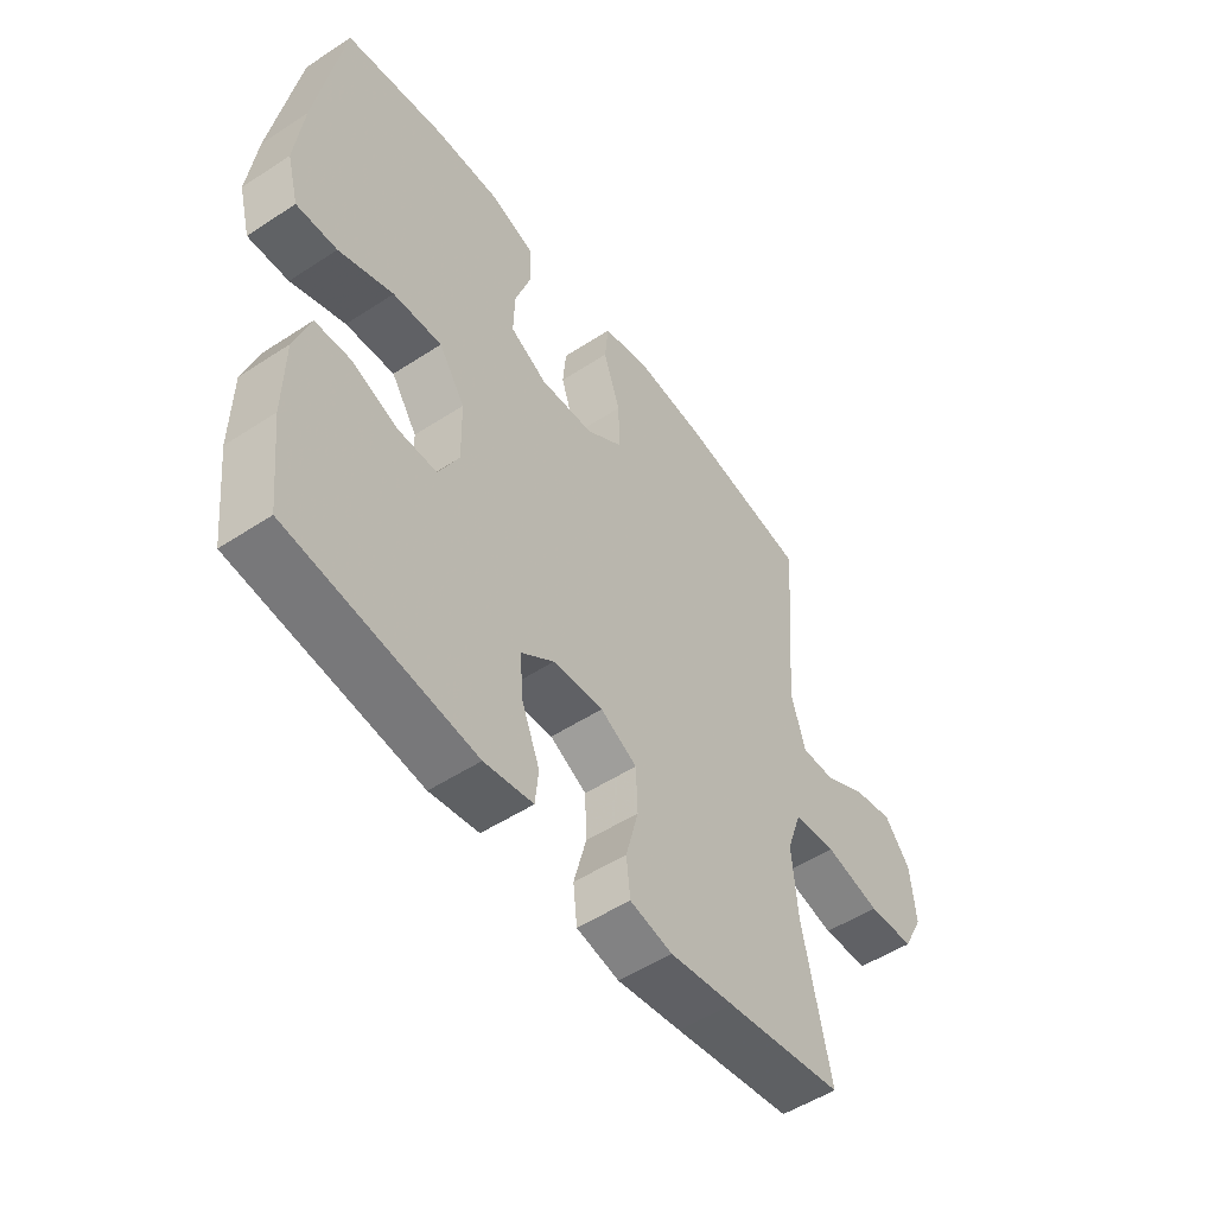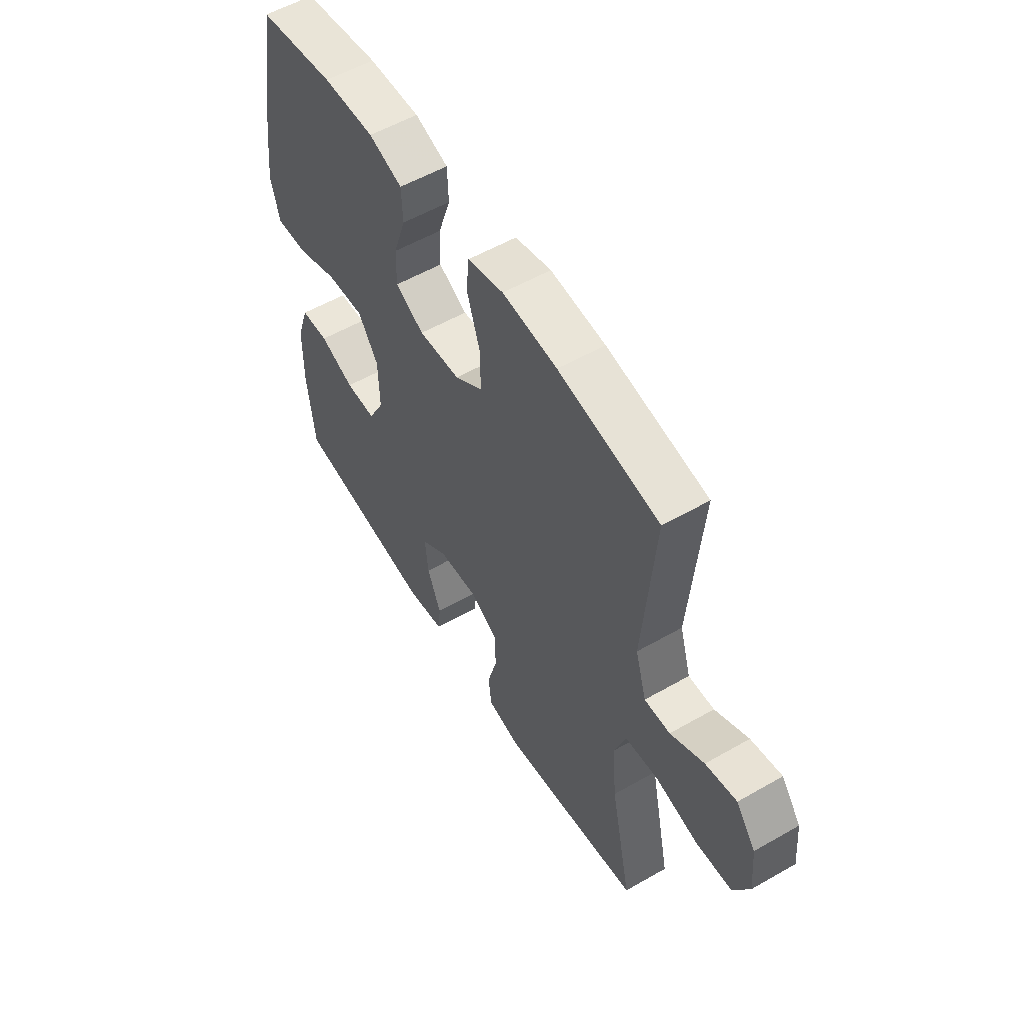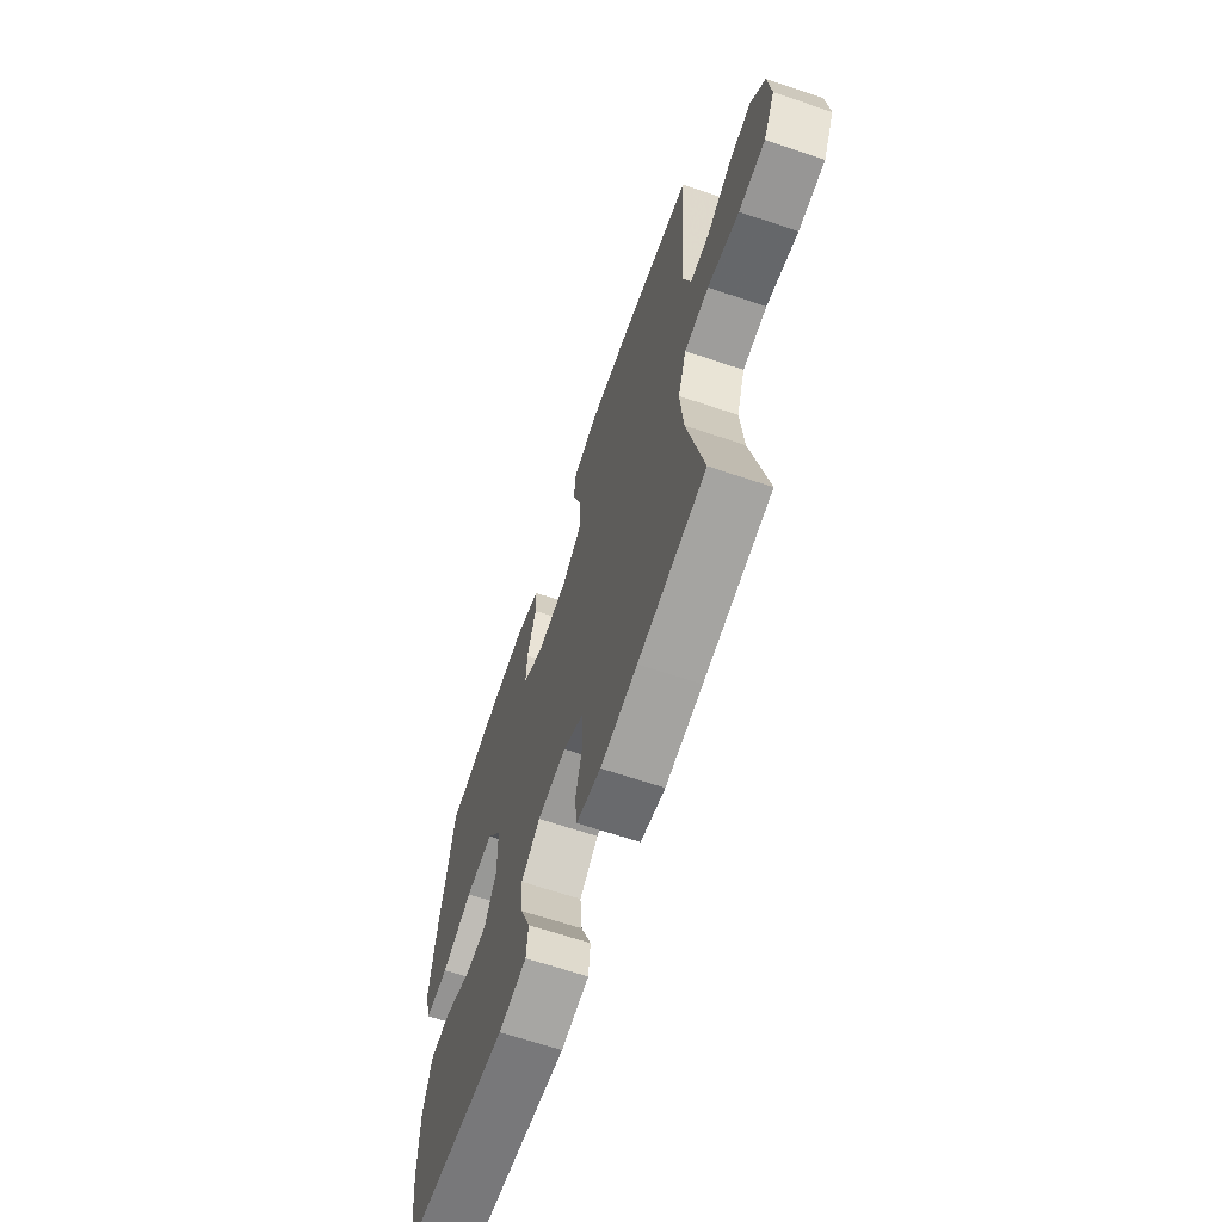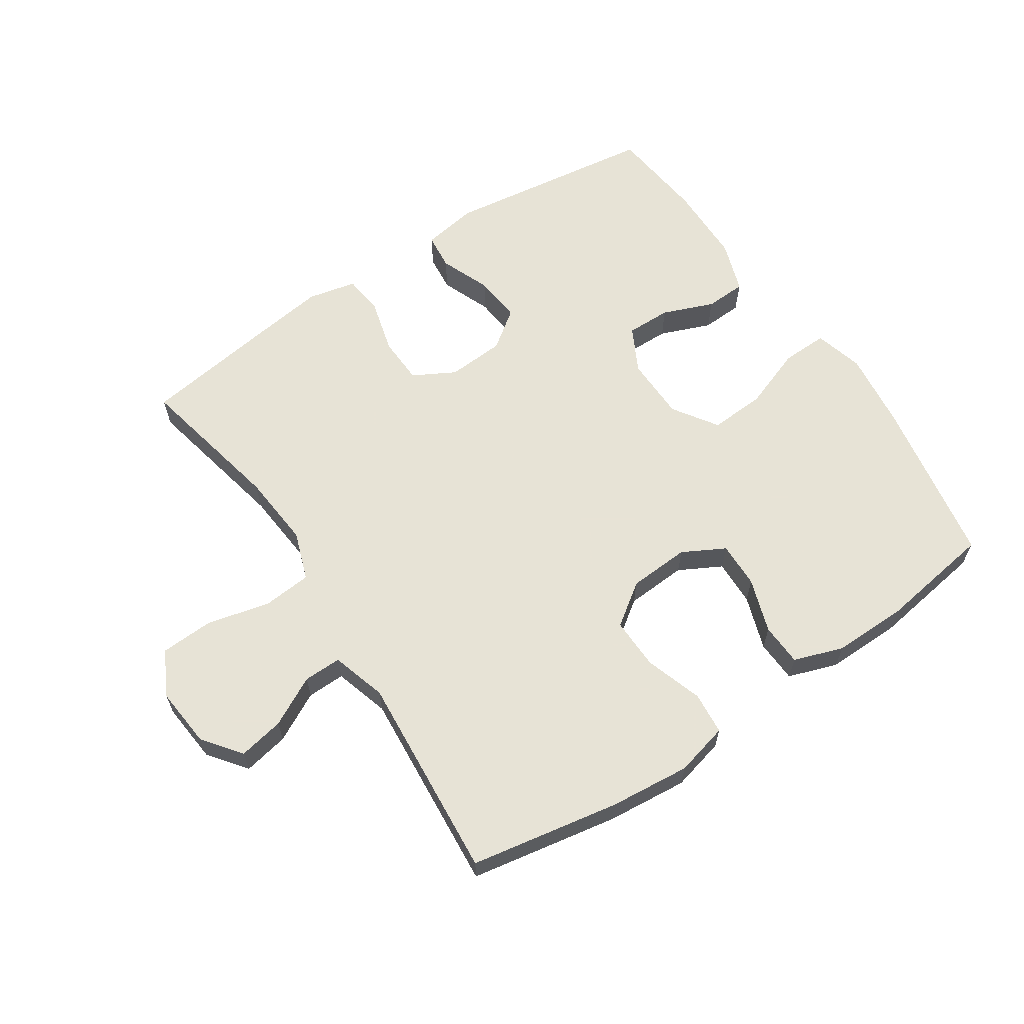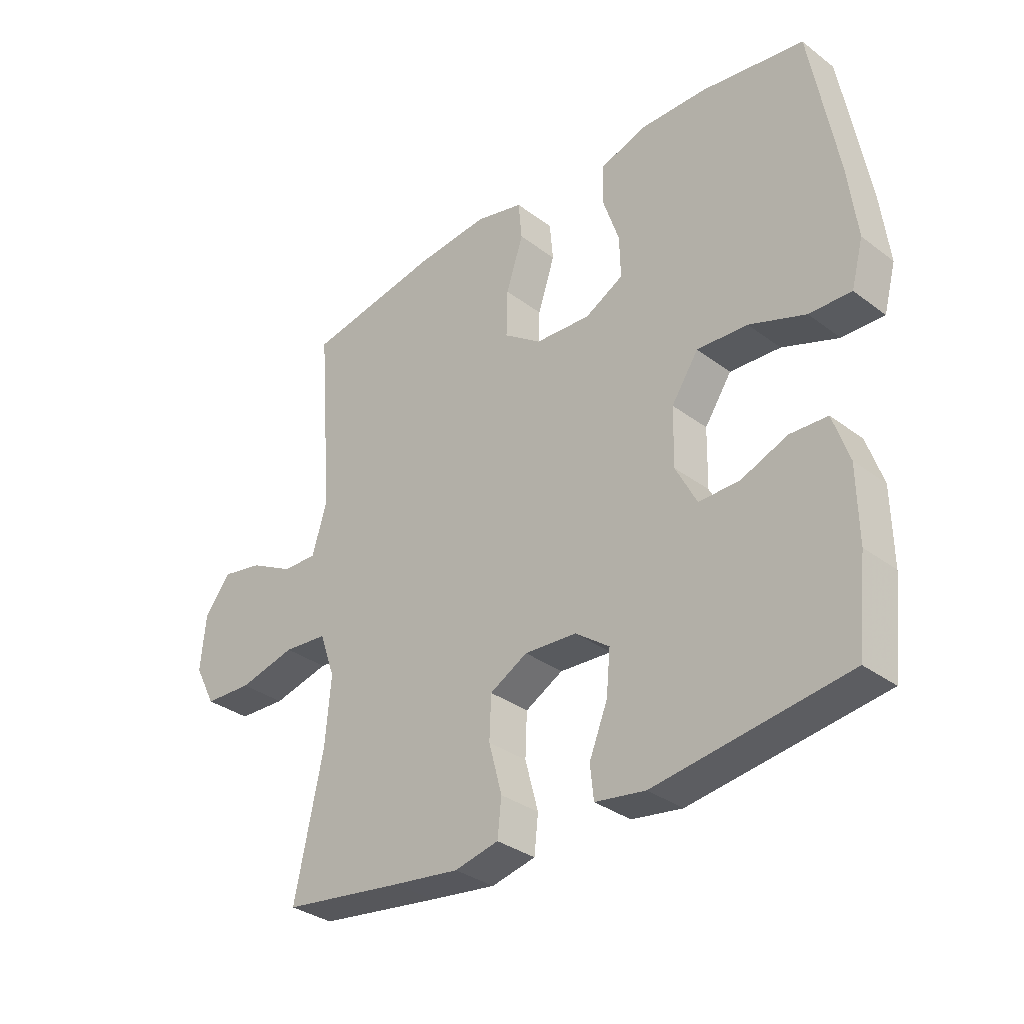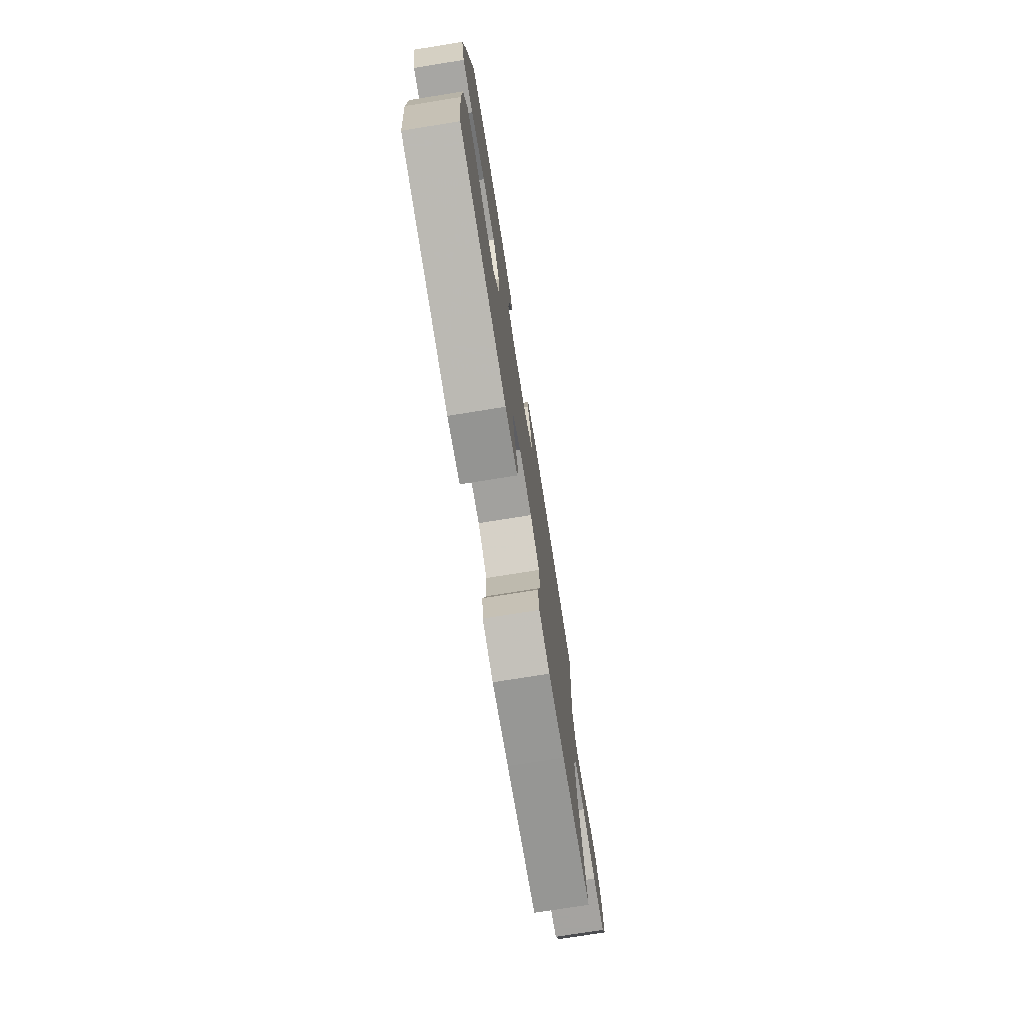
<metadata>
{"format":"obj","ext":"obj","renderer":"f3d","projection":"perspective","resolution":1024,"background":"white","views":[{"elev":-51.7,"azim":125.4,"up":"+Z"},{"elev":55.6,"azim":-121.1,"up":"+Z"},{"elev":-65.3,"azim":-108.7,"up":"+Z"},{"elev":62.6,"azim":-33.6,"up":"+Y"},{"elev":-33.2,"azim":44.2,"up":"+Z"},{"elev":-75.7,"azim":99.1,"up":"+Z"}]}
</metadata>
<code>
v -0.5 0.07 0.5
v -0.265 0.07 0.542
v -0.137 0.07 0.554
v -0.053 0.07 0.533
v -0.047 0.07 0.466
v -0.077 0.07 0.375
v -0.079 0.07 0.293
v -0.013 0.07 0.246
v 0.084 0.07 0.24
v 0.151 0.07 0.276
v 0.149 0.07 0.349
v 0.12 0.07 0.435
v 0.123 0.07 0.502
v 0.201 0.07 0.529
v 0.321 0.07 0.527
v 0.5 0.07 0.5
v 0.547 0.07 0.233
v 0.562 0.07 0.11
v 0.541 0.07 0.032
v 0.468 0.07 0.034
v 0.37 0.07 0.07
v 0.282 0.07 0.075
v 0.235 0.07 0.005
v 0.233 0.07 -0.096
v 0.27 0.07 -0.167
v 0.341 0.07 -0.166
v 0.422 0.07 -0.134
v 0.487 0.07 -0.137
v 0.515 0.07 -0.219
v 0.517 0.07 -0.346
v 0.5 0.07 -0.5
v 0.165 0.07 -0.546
v 0.077 0.07 -0.532
v 0.071 0.07 -0.474
v 0.103 0.07 -0.394
v 0.11 0.07 -0.319
v 0.05 0.07 -0.275
v -0.041 0.07 -0.269
v -0.107 0.07 -0.305
v -0.11 0.07 -0.38
v -0.087 0.07 -0.466
v -0.094 0.07 -0.53
v -0.171 0.07 -0.547
v -0.287 0.07 -0.531
v -0.5 0.07 -0.5
v -0.45 0.07 -0.264
v -0.44 0.07 -0.147
v -0.467 0.07 -0.07
v -0.544 0.07 -0.063
v -0.644 0.07 -0.087
v -0.728 0.07 -0.083
v -0.765 0.07 -0.012
v -0.756 0.07 0.084
v -0.71 0.07 0.144
v -0.638 0.07 0.13
v -0.56 0.07 0.089
v -0.5 0.07 0.088
v -0.474 0.07 0.175
v -0.5 0 0.5
v -0.265 0 0.542
v -0.137 0 0.554
v -0.053 0 0.533
v -0.047 0 0.466
v -0.077 0 0.375
v -0.079 0 0.293
v -0.013 0 0.246
v 0.084 0 0.24
v 0.151 0 0.276
v 0.149 0 0.349
v 0.12 0 0.435
v 0.123 0 0.502
v 0.201 0 0.529
v 0.321 0 0.527
v 0.5 0 0.5
v 0.547 0 0.233
v 0.562 0 0.11
v 0.541 0 0.032
v 0.468 0 0.034
v 0.37 0 0.07
v 0.282 0 0.075
v 0.235 0 0.005
v 0.233 0 -0.096
v 0.27 0 -0.167
v 0.341 0 -0.166
v 0.422 0 -0.134
v 0.487 0 -0.137
v 0.515 0 -0.219
v 0.517 0 -0.346
v 0.5 0 -0.5
v 0.165 0 -0.546
v 0.077 0 -0.532
v 0.071 0 -0.474
v 0.103 0 -0.394
v 0.11 0 -0.319
v 0.05 0 -0.275
v -0.041 0 -0.269
v -0.107 0 -0.305
v -0.11 0 -0.38
v -0.087 0 -0.466
v -0.094 0 -0.53
v -0.171 0 -0.547
v -0.287 0 -0.531
v -0.5 0 -0.5
v -0.45 0 -0.264
v -0.44 0 -0.147
v -0.467 0 -0.07
v -0.544 0 -0.063
v -0.644 0 -0.087
v -0.728 0 -0.083
v -0.765 0 -0.012
v -0.756 0 0.084
v -0.71 0 0.144
v -0.638 0 0.13
v -0.56 0 0.089
v -0.5 0 0.088
v -0.474 0 0.175
f 54 55 56
f 53 54 56
f 52 53 56
f 51 52 56
f 50 51 56
f 49 50 56
f 48 49 56 57
f 47 48 57 58
f 44 45 46
f 43 44 46
f 42 43 46
f 41 42 46
f 40 41 46
f 39 40 46 47
f 1 2 3
f 58 1 3
f 47 58 3
f 39 47 3
f 38 39 3
f 33 34 35
f 32 33 35
f 31 32 35
f 30 31 35
f 29 30 35
f 28 29 35
f 27 28 35
f 26 27 35
f 25 26 35 36
f 24 25 36 37
f 19 20 21
f 18 19 21
f 17 18 21
f 16 17 21
f 15 16 21
f 14 15 21
f 13 14 21
f 12 13 21
f 11 12 21
f 10 11 21 22
f 9 10 22 23
f 3 4 5 6
f 3 6 7
f 38 3 7
f 24 37 38
f 23 24 38
f 9 23 38
f 8 9 38
f 7 8 38
f 114 113 112
f 114 112 111
f 114 111 110
f 114 110 109
f 114 109 108
f 114 108 107
f 115 114 107 106
f 116 115 106 105
f 104 103 102
f 104 102 101
f 104 101 100
f 104 100 99
f 104 99 98
f 105 104 98 97
f 61 60 59
f 61 59 116
f 61 116 105
f 61 105 97
f 61 97 96
f 93 92 91
f 93 91 90
f 93 90 89
f 93 89 88
f 93 88 87
f 93 87 86
f 93 86 85
f 93 85 84
f 94 93 84 83
f 95 94 83 82
f 79 78 77
f 79 77 76
f 79 76 75
f 79 75 74
f 79 74 73
f 79 73 72
f 79 72 71
f 79 71 70
f 79 70 69
f 80 79 69 68
f 81 80 68 67
f 64 63 62 61
f 65 64 61
f 65 61 96
f 96 95 82
f 96 82 81
f 96 81 67
f 96 67 66
f 96 66 65
f 1 59 60 2
f 2 60 61 3
f 3 61 62 4
f 4 62 63 5
f 5 63 64 6
f 6 64 65 7
f 7 65 66 8
f 8 66 67 9
f 9 67 68 10
f 10 68 69 11
f 11 69 70 12
f 12 70 71 13
f 13 71 72 14
f 14 72 73 15
f 15 73 74 16
f 16 74 75 17
f 17 75 76 18
f 18 76 77 19
f 19 77 78 20
f 20 78 79 21
f 21 79 80 22
f 22 80 81 23
f 23 81 82 24
f 24 82 83 25
f 25 83 84 26
f 26 84 85 27
f 27 85 86 28
f 28 86 87 29
f 29 87 88 30
f 30 88 89 31
f 31 89 90 32
f 32 90 91 33
f 33 91 92 34
f 34 92 93 35
f 35 93 94 36
f 36 94 95 37
f 37 95 96 38
f 38 96 97 39
f 39 97 98 40
f 40 98 99 41
f 41 99 100 42
f 42 100 101 43
f 43 101 102 44
f 44 102 103 45
f 45 103 104 46
f 46 104 105 47
f 47 105 106 48
f 48 106 107 49
f 49 107 108 50
f 50 108 109 51
f 51 109 110 52
f 52 110 111 53
f 53 111 112 54
f 54 112 113 55
f 55 113 114 56
f 56 114 115 57
f 57 115 116 58
f 58 116 59 1

</code>
